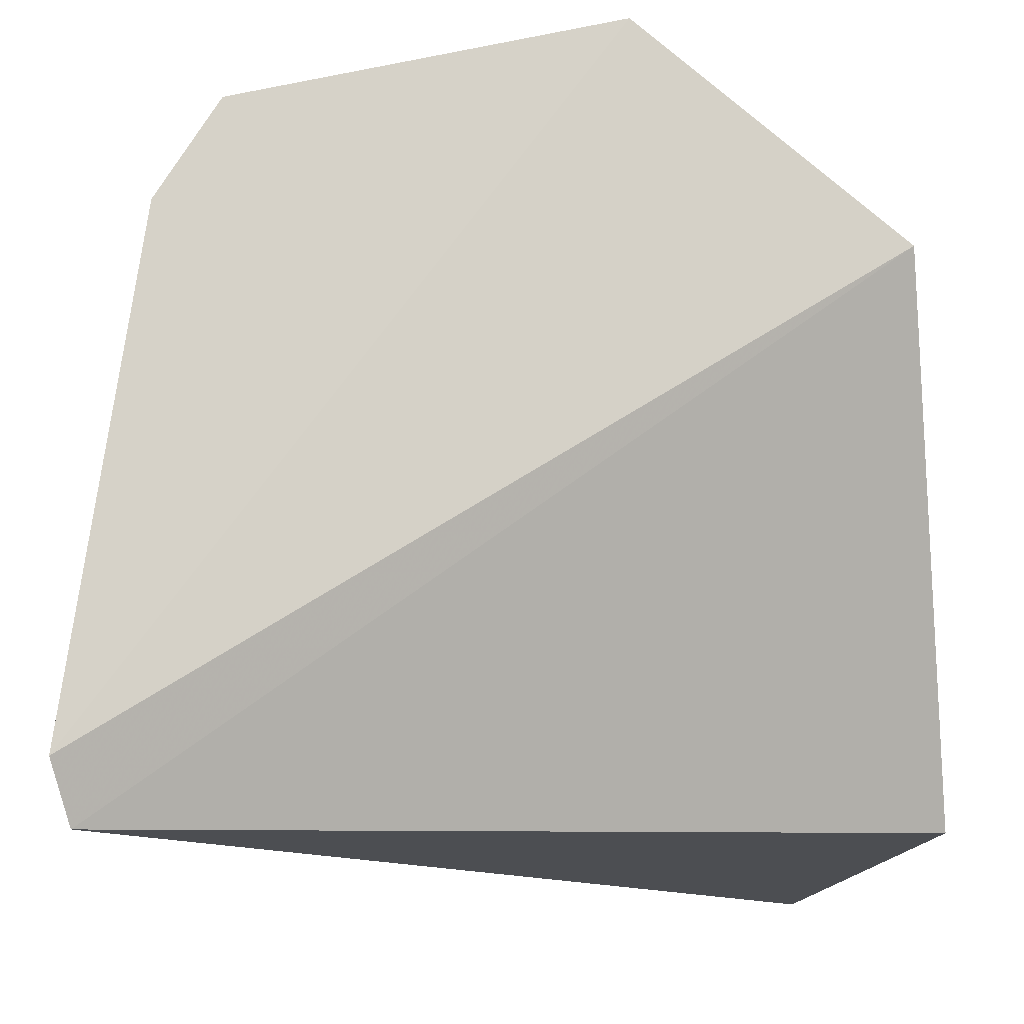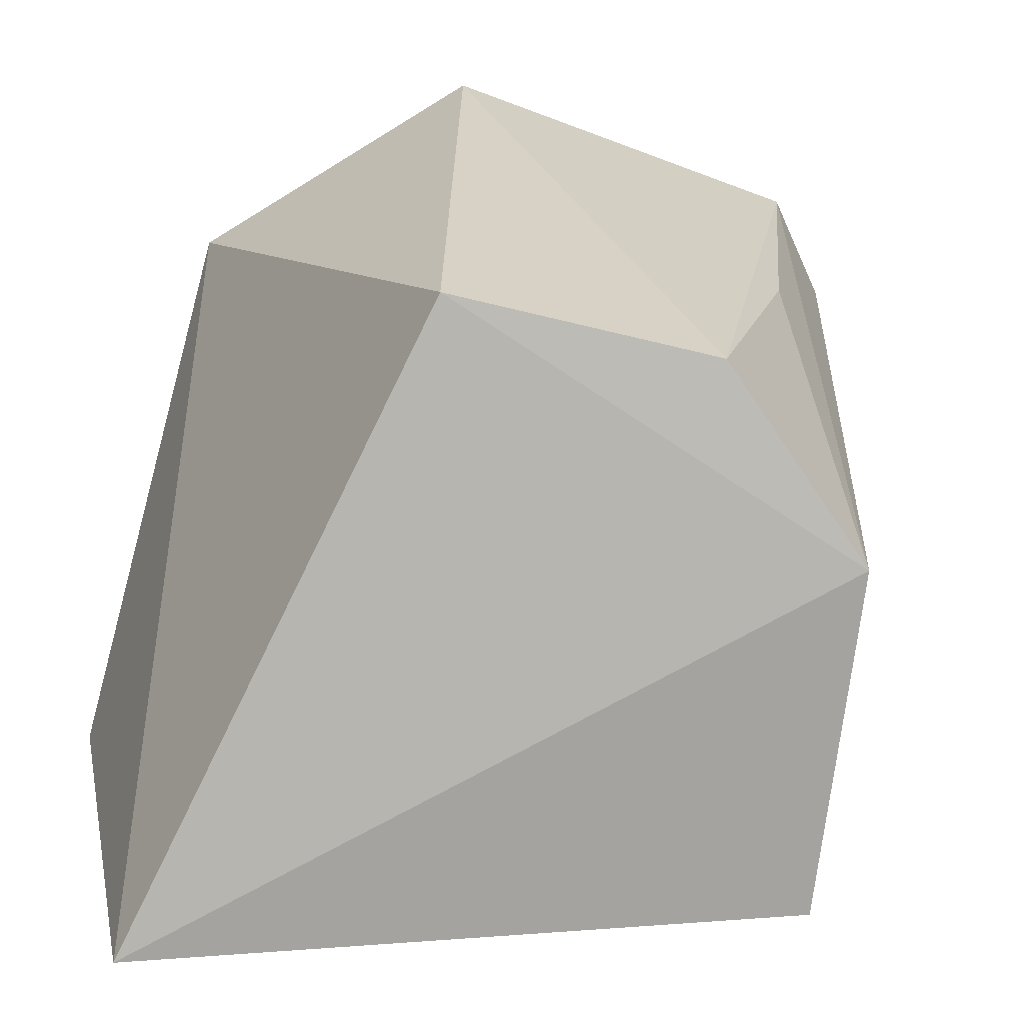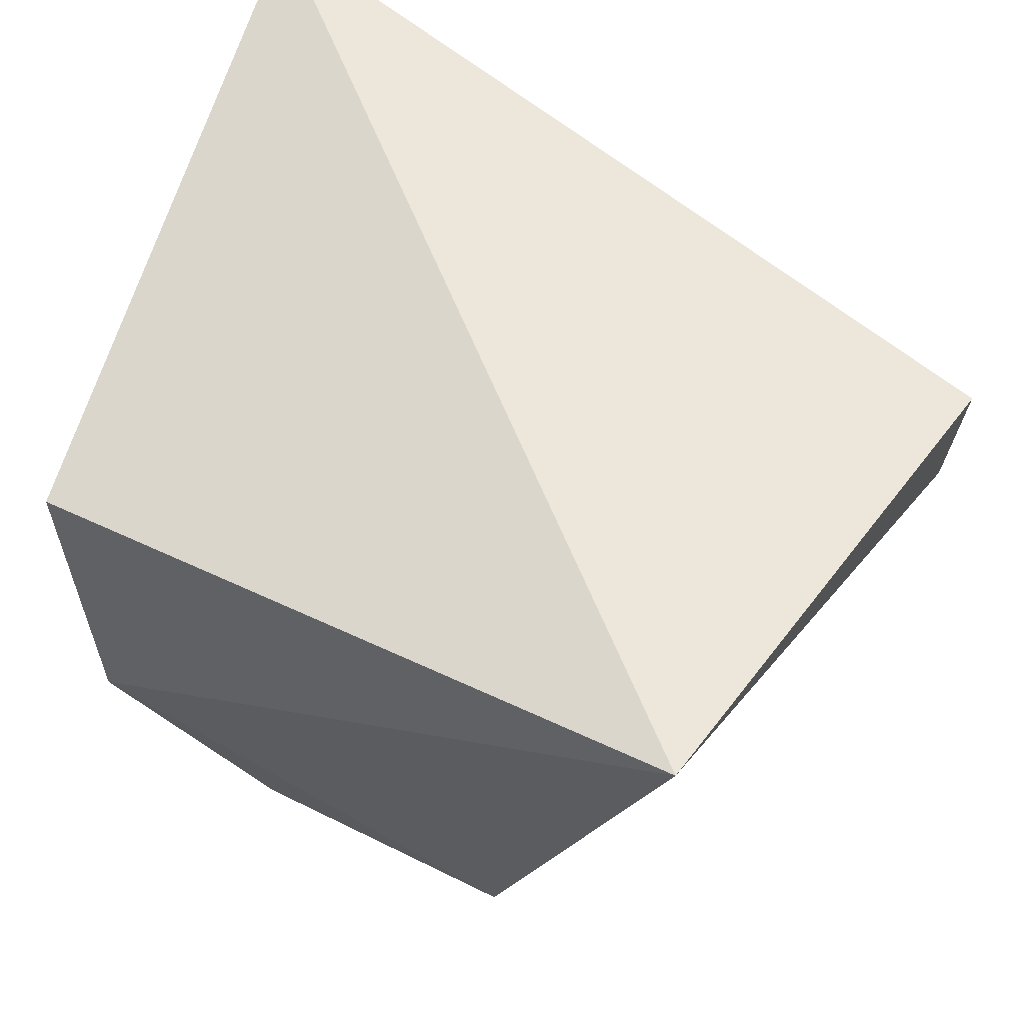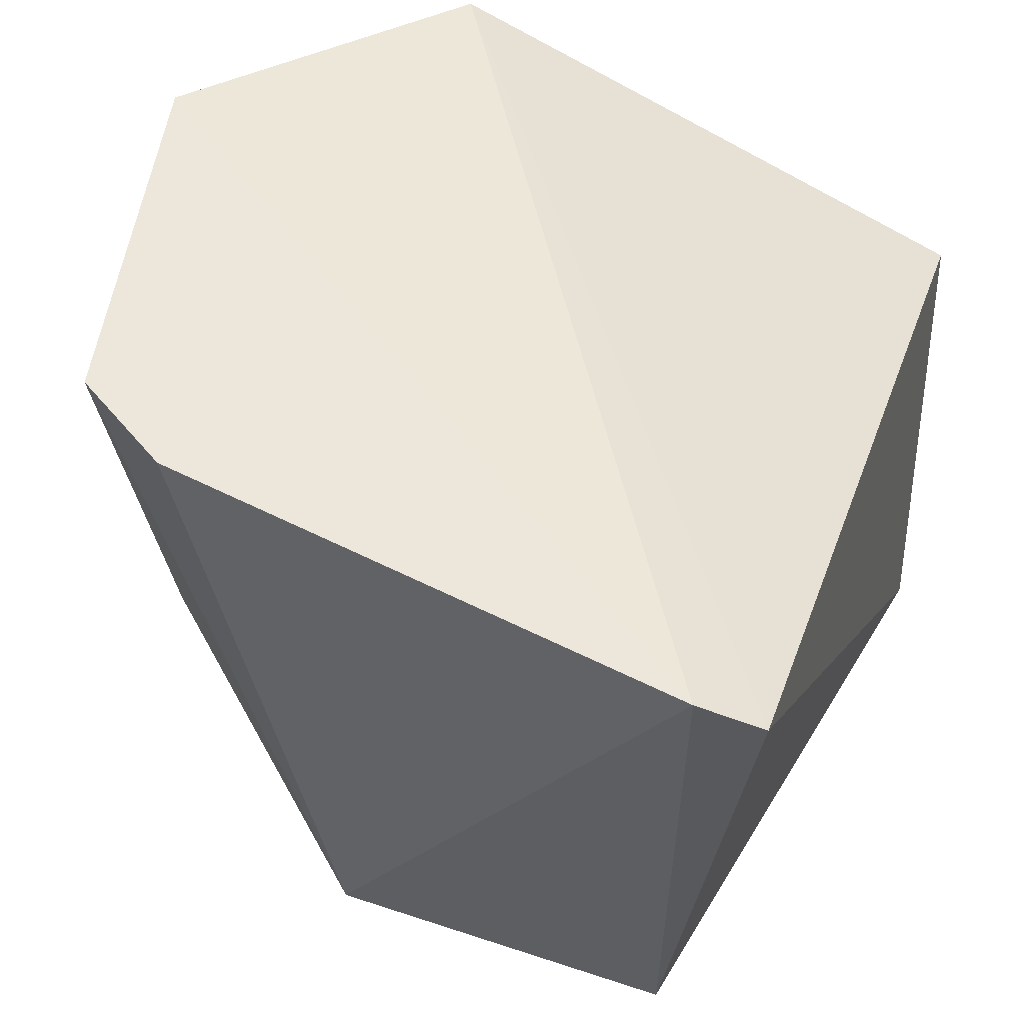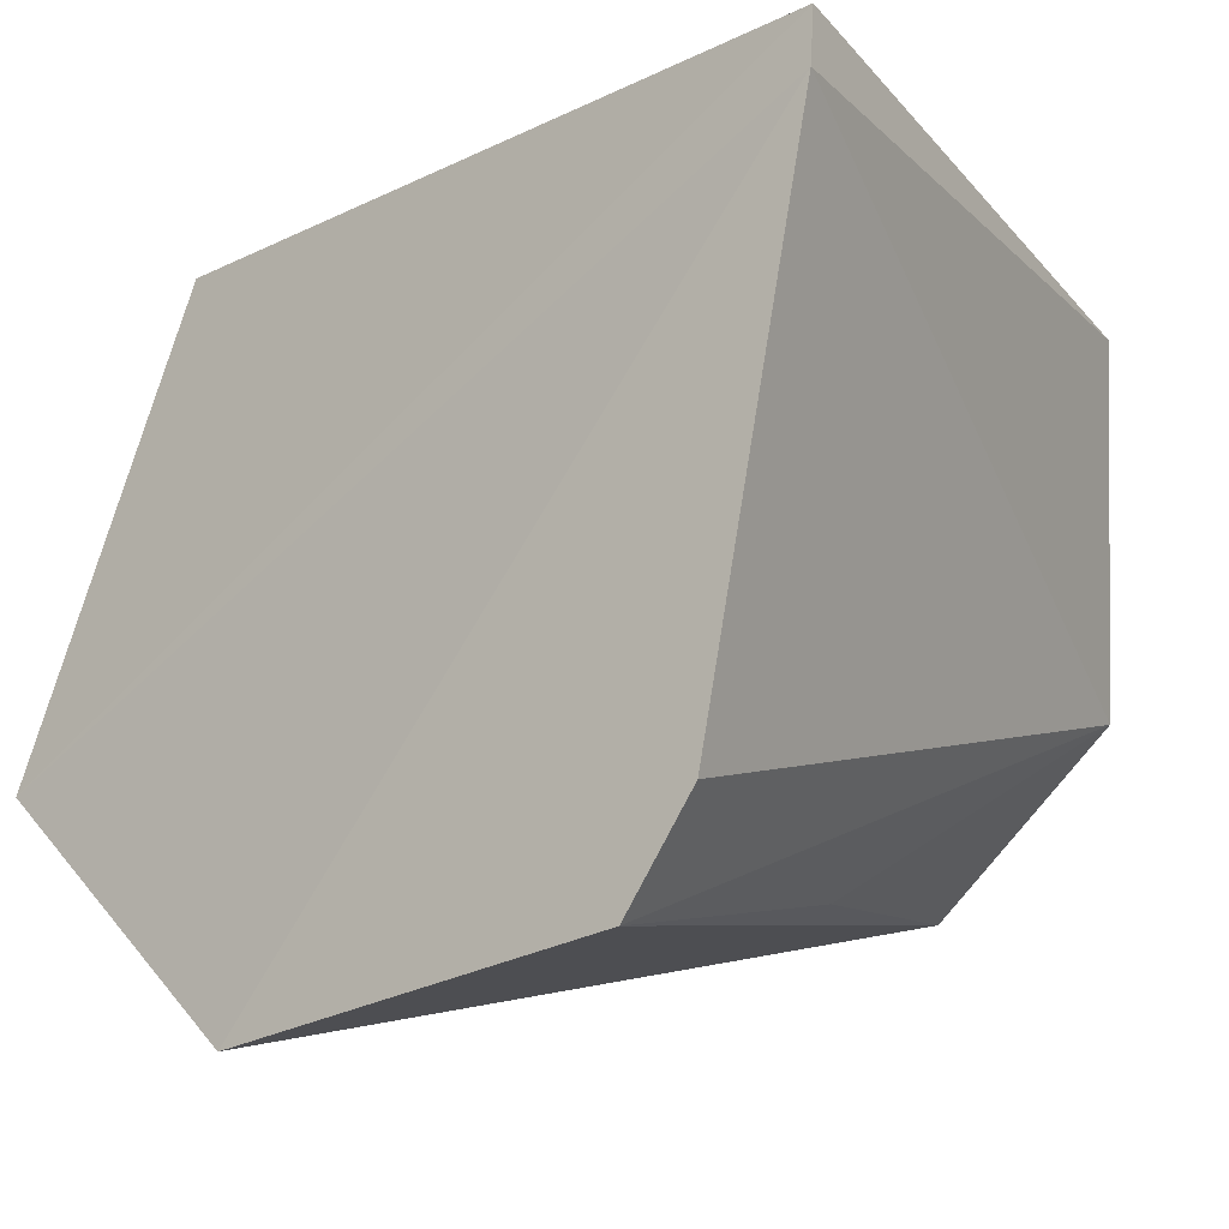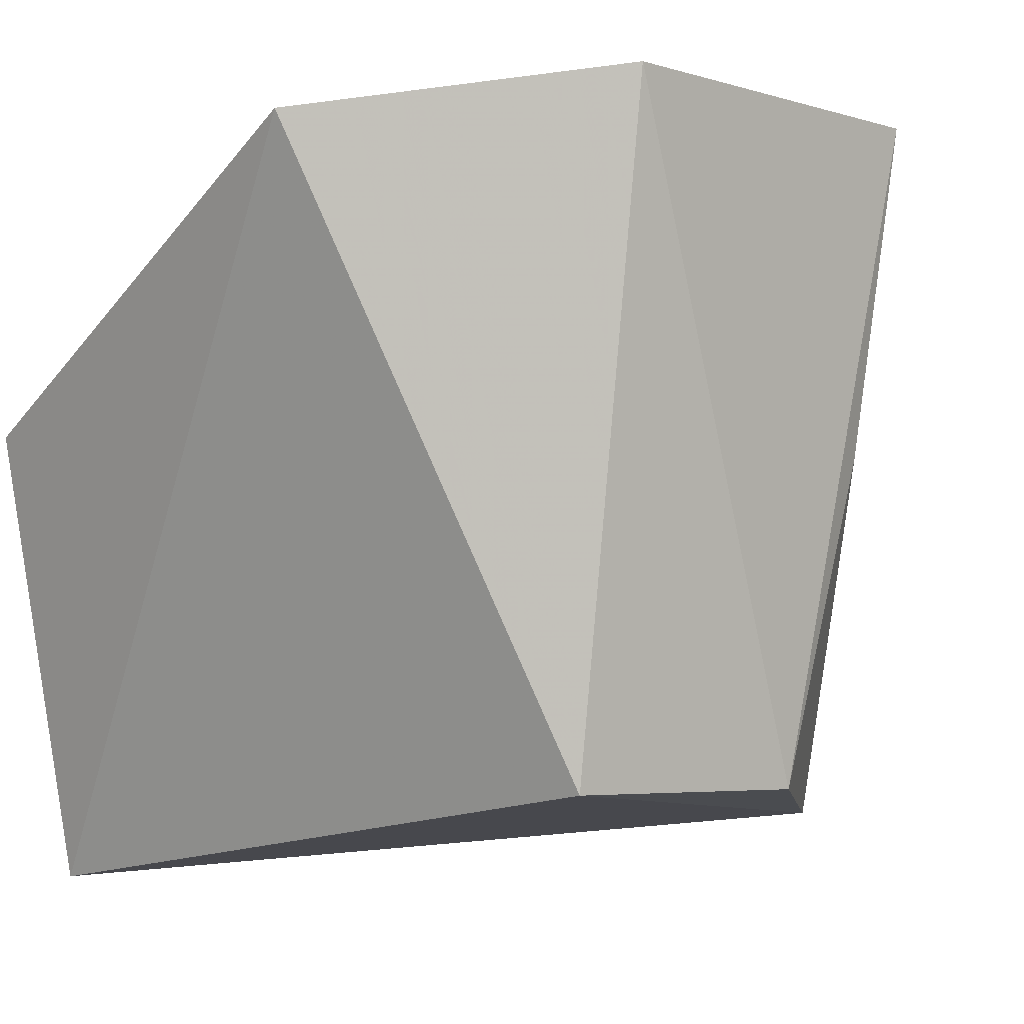
<metadata>
{"format":"obj","ext":"obj","renderer":"f3d","projection":"perspective","resolution":1024,"background":"white","views":[{"elev":77.3,"azim":-1.7,"up":"+Y"},{"elev":-74.6,"azim":170.5,"up":"+Y"},{"elev":60.0,"azim":23.8,"up":"+Z"},{"elev":52.1,"azim":-72.0,"up":"+Y"},{"elev":-11.6,"azim":-146.1,"up":"+Z"},{"elev":-7.3,"azim":145.7,"up":"+Y"}]}
</metadata>
<code>
v 0.03859 -0.4082 0.002514
v 0.04746 -0.3148 -0.07097
v 0.05202 -0.3468 -0.002032
v -0.05715 -0.3102 -0.01068
v -0.02306 -0.3965 -0.08215
v -0.05522 -0.3141 -0.002527
v 0.01206 -0.3977 -0.0847
v -0.03657 -0.3085 -0.09037
v -0.04662 -0.3983 -0.0137
v -0.04471 -0.3993 -0.05974
v 0.01346 -0.3105 -0.1001
v -0.03354 -0.3528 -0.0842
v -0.04522 -0.3085 -0.07749
f 1 2 3
f 6 3 2
f 6 2 4
f 6 1 3
f 7 2 1
f 9 1 6
f 9 6 4
f 10 7 1
f 10 5 7
f 10 1 9
f 10 9 4
f 11 4 2
f 11 2 7
f 11 7 5
f 11 5 8
f 12 10 8
f 12 8 5
f 12 5 10
f 13 10 4
f 13 8 10
f 13 11 8
f 13 4 11

</code>
